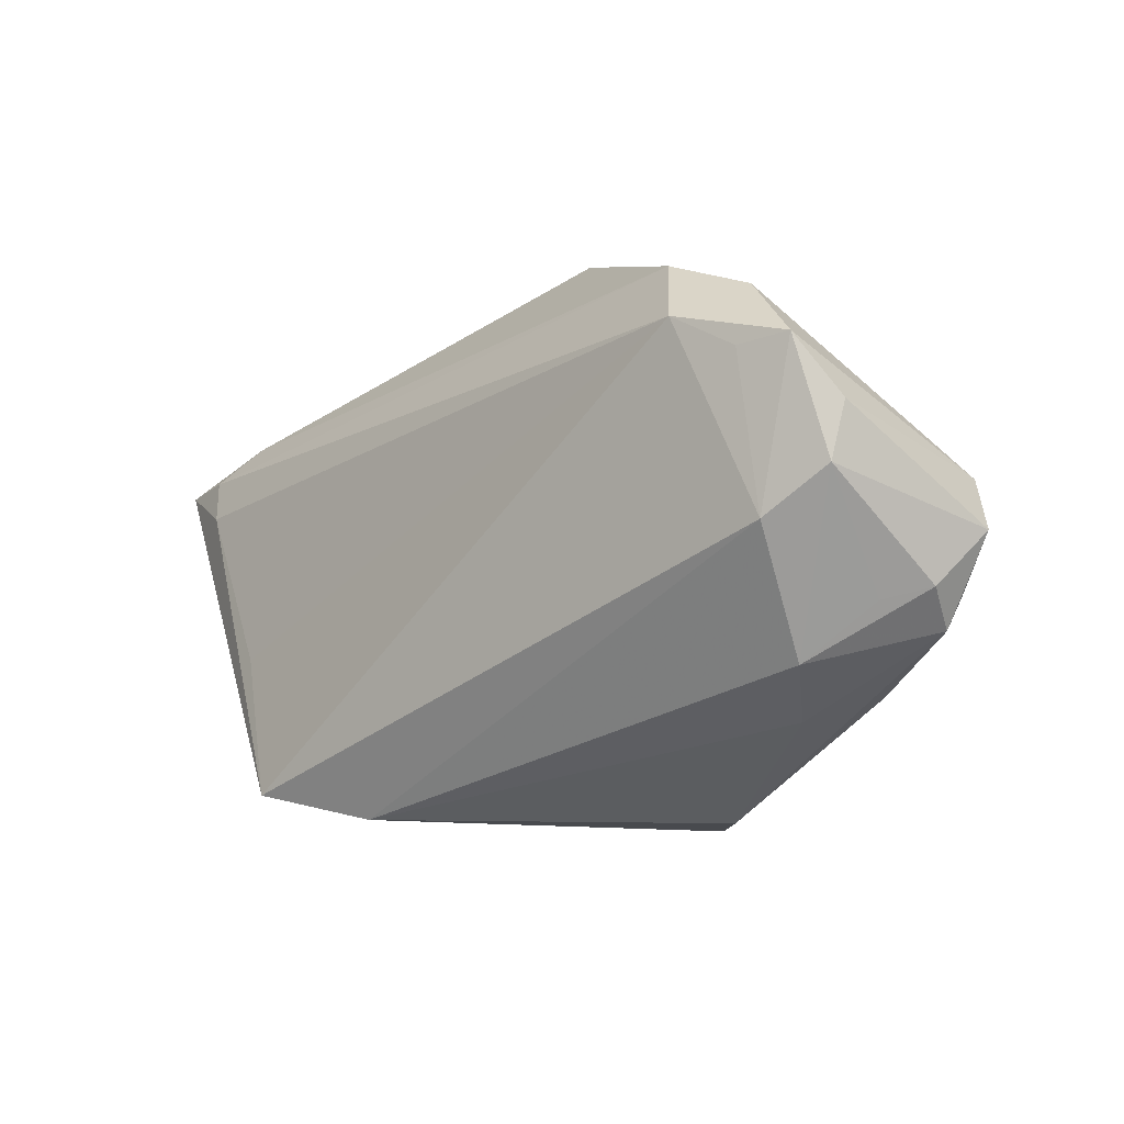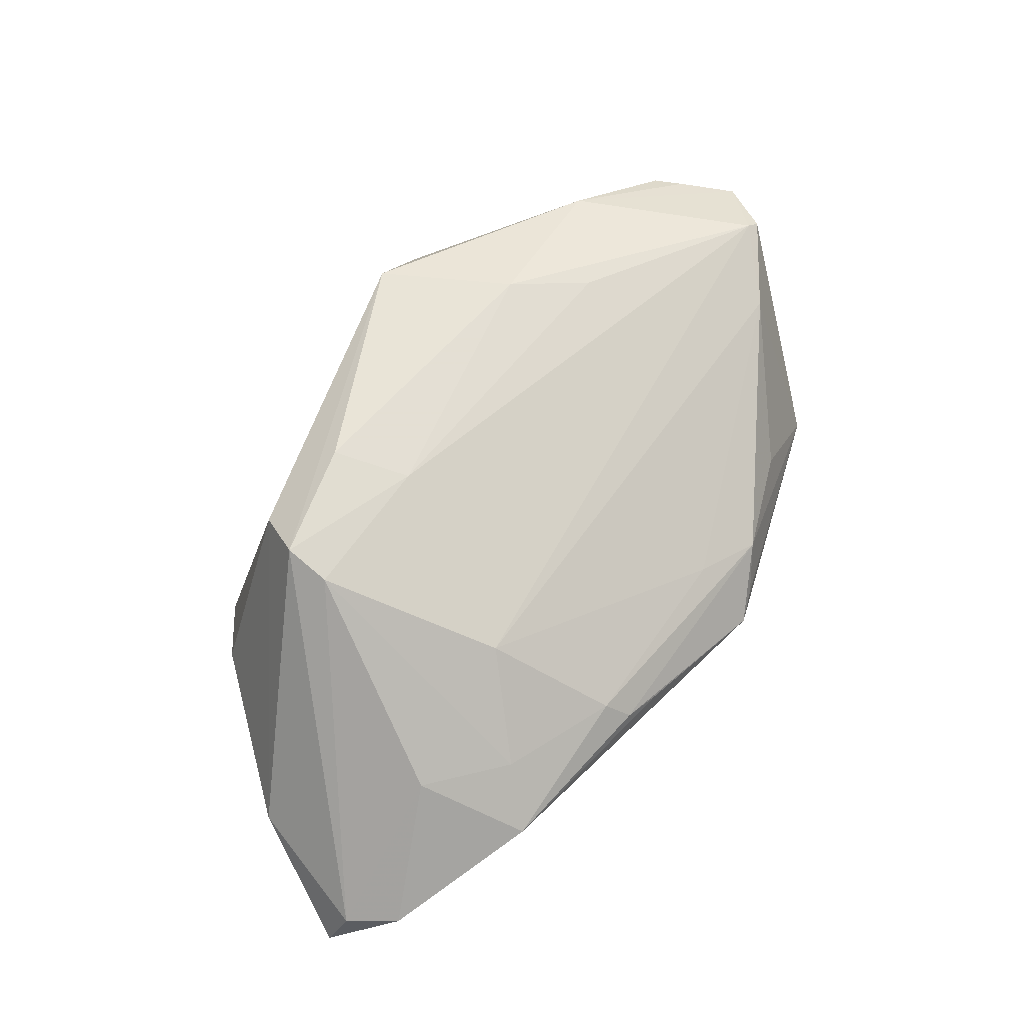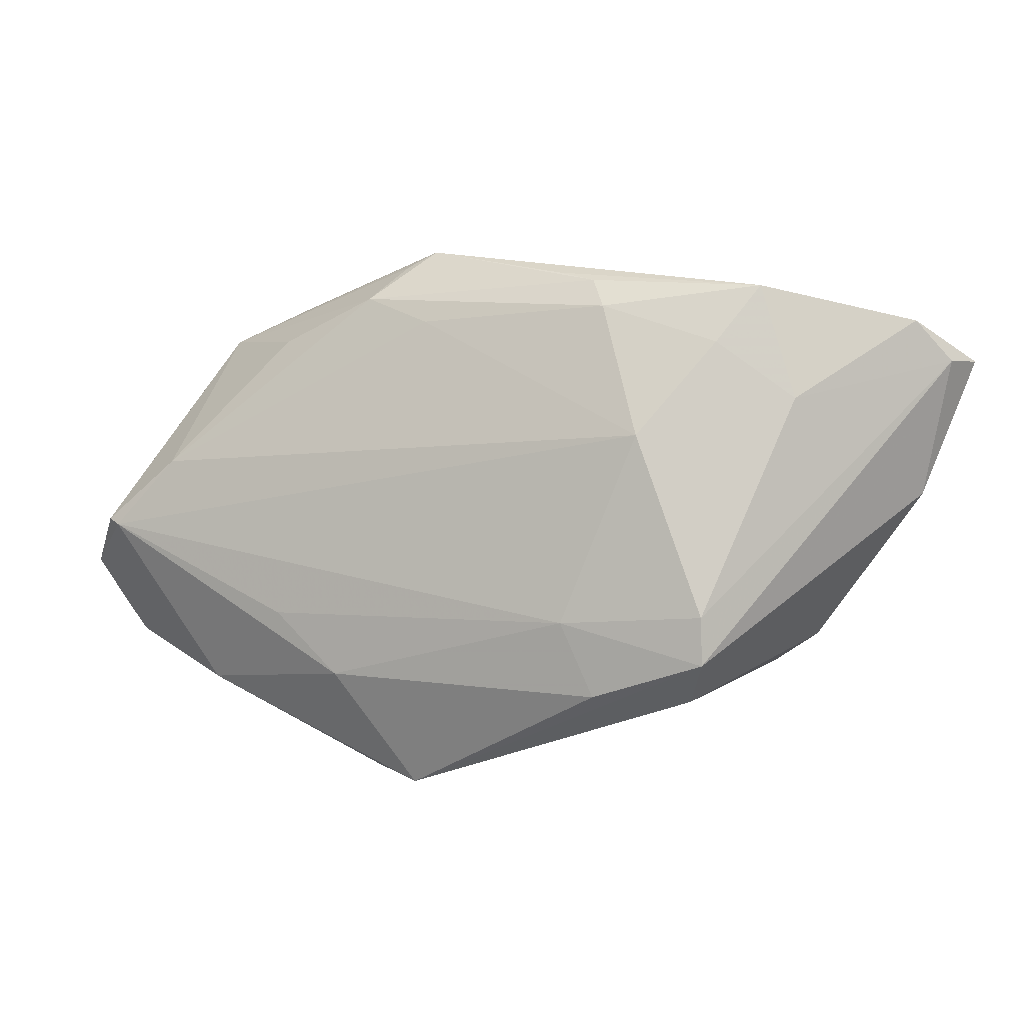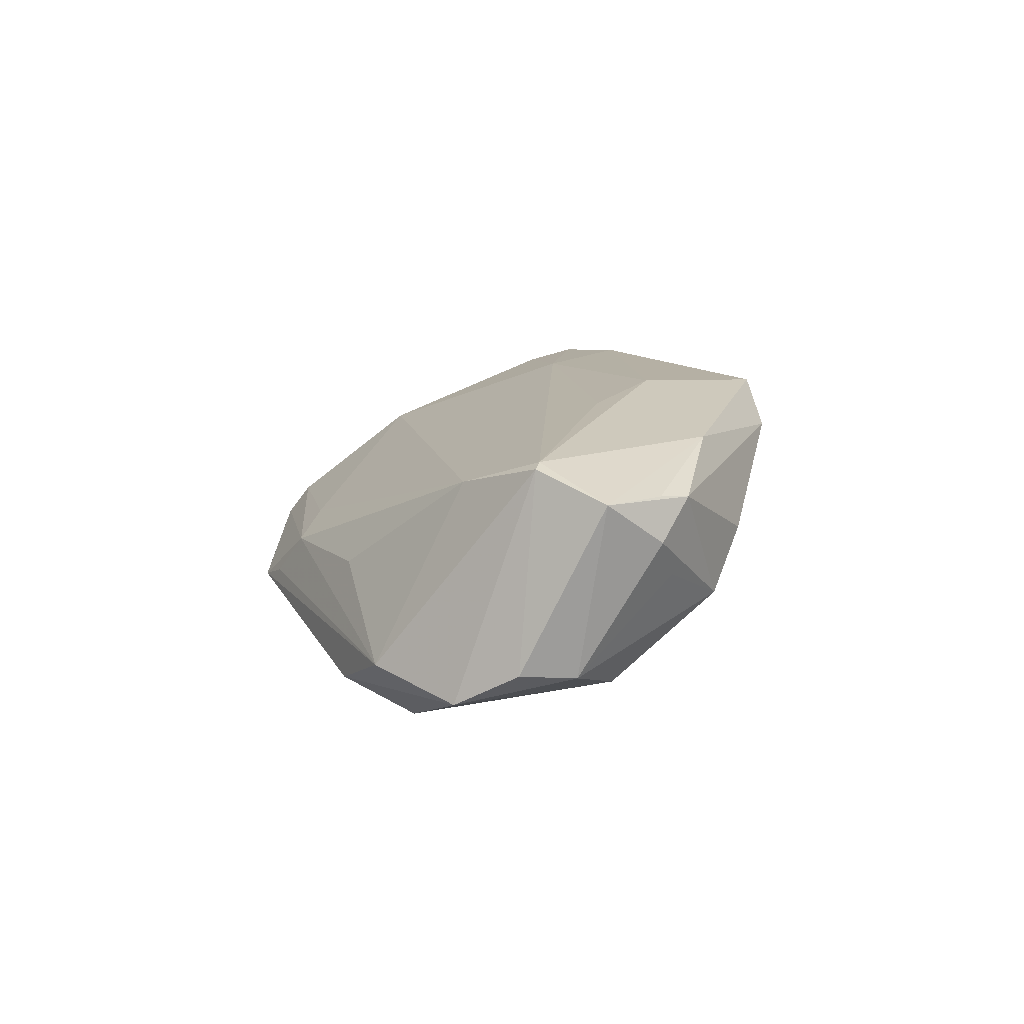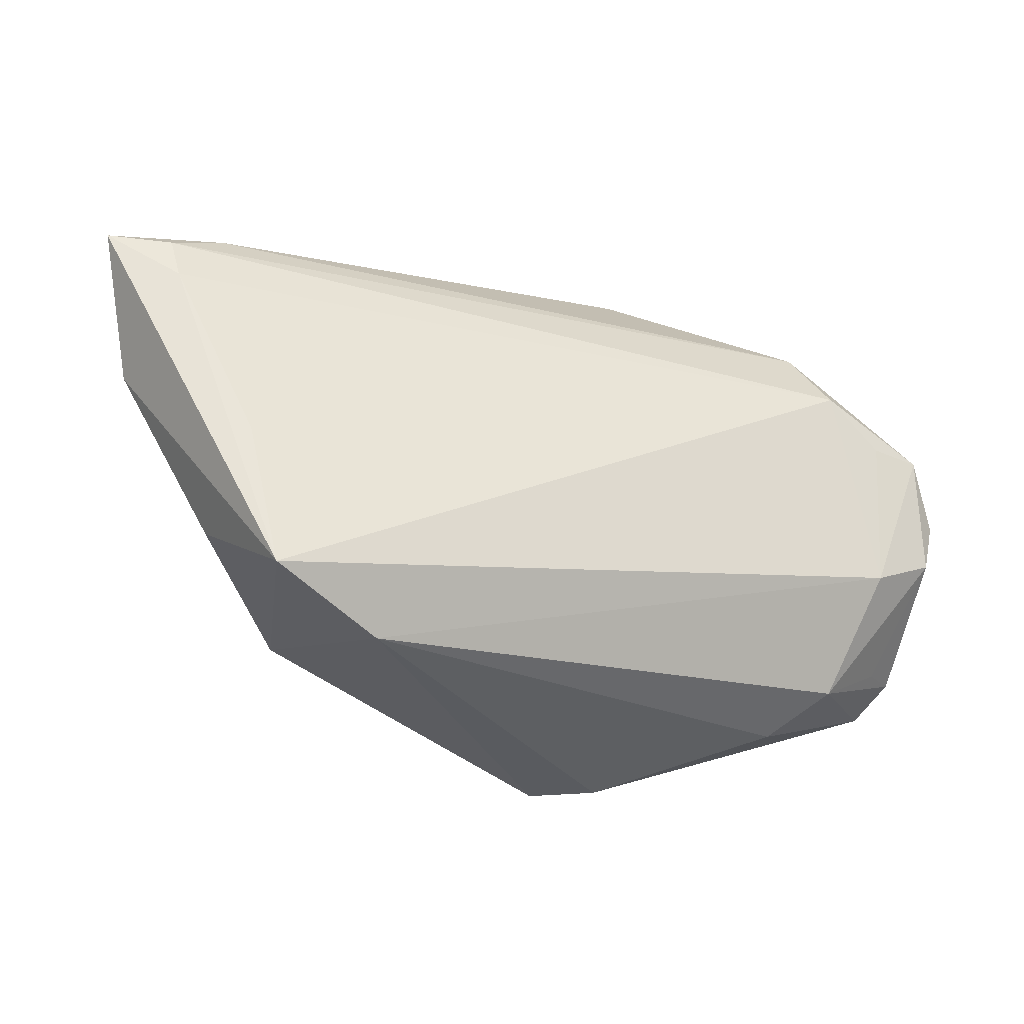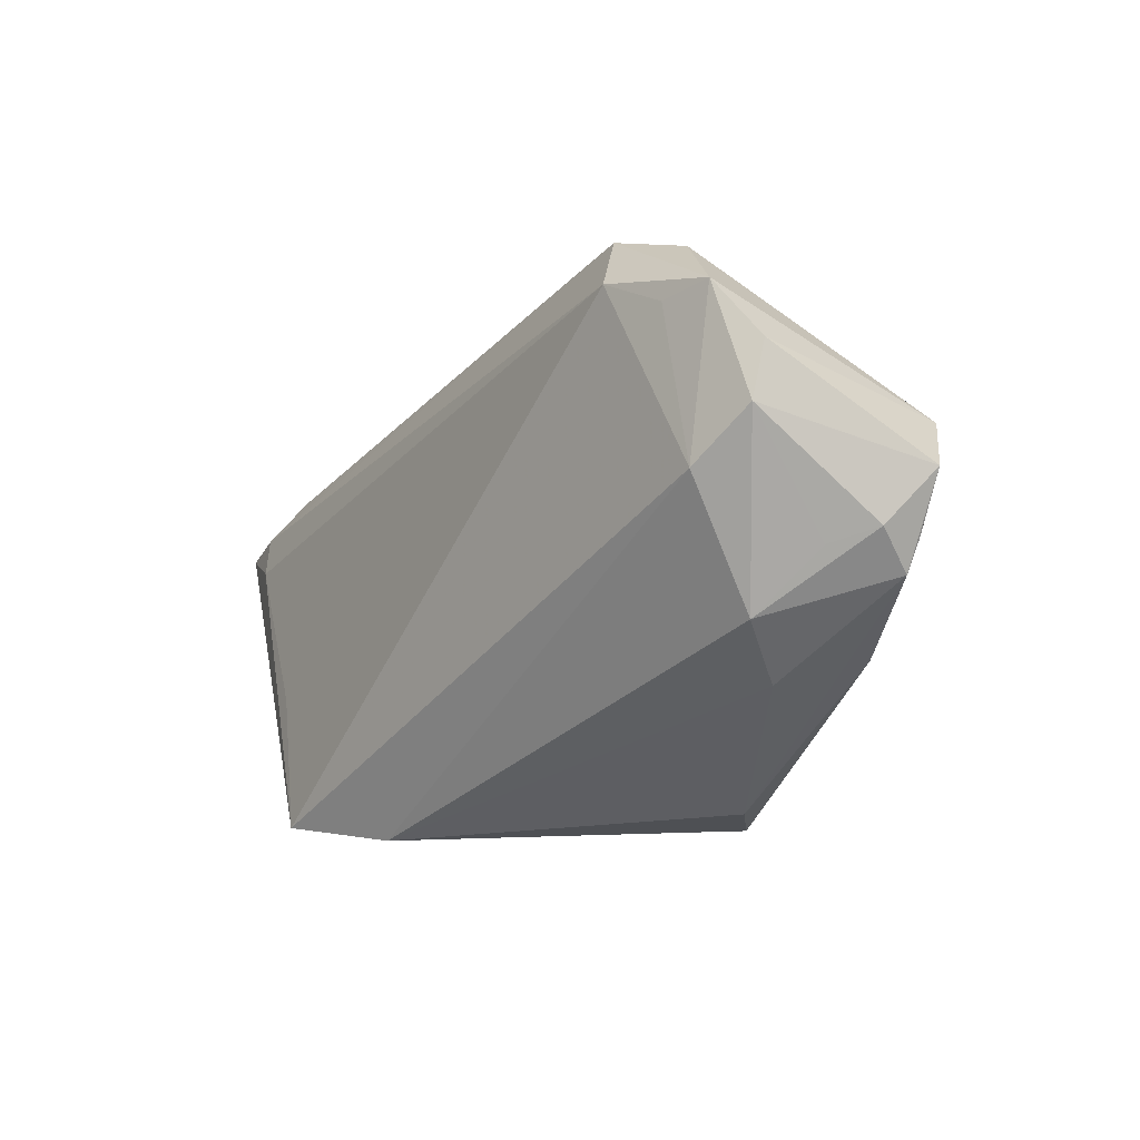
<metadata>
{"format":"obj","ext":"obj","renderer":"f3d","projection":"perspective","resolution":1024,"background":"white","views":[{"elev":-20.5,"azim":-129.2,"up":"+Y"},{"elev":61.8,"azim":134.5,"up":"+Z"},{"elev":21.0,"azim":19.3,"up":"+Y"},{"elev":10.3,"azim":-90.3,"up":"+Z"},{"elev":-35.0,"azim":167.5,"up":"+Y"},{"elev":-26.2,"azim":-118.7,"up":"+Y"}]}
</metadata>
<code>
v 0.05294 0.01965 -0.01792
v 0.02561 0.02504 0.002078
v -0.04774 -0.002605 0.014
v -0.05045 -0.006671 -0.008725
v -0.03691 0.01128 -0.01652
v 0.02863 -0.003003 0.01715
v 0.04644 0.02597 -0.01115
v 0.01673 -0.01371 0.01968
v 0.005174 0.03032 -0.002626
v 0.01806 -0.02849 -0.01298
v -0.04151 0.01532 -0.009593
v 0.03933 0.02242 -0.01651
v -0.04614 -0.01688 0.001614
v -0.04977 -0.01556 0.005713
v 0.02928 -0.008293 0.01856
v -0.03436 -0.02125 0.01482
v 0.04544 0.01916 -0.01884
v 0.04416 0.01382 -0.01968
v 0.05078 0.02106 -0.01252
v -0.04342 0.00645 -0.01385
v 0.01859 0.0155 0.01033
v -0.05203 -0.0004736 -0.008102
v -0.01512 0.0288 -0.004432
v -0.03275 -0.02555 0.004244
v 0.0294 0.03071 -0.003209
v -0.01039 0.02407 0.002114
v 0.03754 -0.01448 -0.0084
v 0.04633 0.02435 -0.01327
v -0.01185 0.03071 -0.005575
v -0.00625 -0.0296 0.01812
v 0.03506 0.01908 0.001686
v -0.04697 -0.01842 0.0102
v 0.03015 -0.02438 -0.01968
v -0.03869 -0.02229 -0.001997
v -0.0333 0.01944 -0.01317
v -0.01844 0.0257 0.0001362
v -0.04125 0.005506 0.01085
v -0.0491 -0.002212 0.01346
v -0.04885 -0.01534 0.01052
v 0.0273 -0.01469 0.01512
v -0.02428 -0.009922 0.01738
v -0.04908 0.006466 -0.01203
v -0.01614 -0.01613 0.0191
v 0.03413 -0.007162 -0.01968
v -0.01313 -0.03071 0.01342
v 0.01226 -0.005598 0.01824
v 0.009651 0.03007 -0.001529
v 0.04895 0.00512 -0.009599
v 0.01172 0.02785 0.001311
v -0.0299 0.01902 -0.0003371
v -0.04317 -0.01074 -0.01106
v -0.05294 -0.009552 0.0103
f 48 33 1
f 15 30 40
f 40 48 15
f 33 40 10
f 10 40 30
f 10 51 33
f 34 51 10
f 1 33 18
f 38 22 52
f 42 22 38
f 33 48 27
f 27 40 33
f 48 40 27
f 20 51 42
f 4 22 42
f 42 51 4
f 52 22 4
f 4 51 34
f 45 10 30
f 44 18 33
f 1 18 17
f 17 12 1
f 17 35 12
f 30 43 16
f 16 45 30
f 32 45 16
f 1 7 19
f 19 48 1
f 15 48 19
f 31 7 25
f 31 19 7
f 1 12 28
f 28 7 1
f 12 7 28
f 49 25 47
f 47 36 49
f 43 41 3
f 3 16 43
f 3 38 52
f 52 16 3
f 42 38 11
f 11 35 42
f 29 36 47
f 35 11 29
f 12 35 29
f 25 7 29
f 29 7 12
f 35 17 5
f 42 35 5
f 5 20 42
f 5 17 18
f 51 20 5
f 18 44 5
f 33 51 5
f 5 44 33
f 14 32 52
f 52 4 14
f 34 32 14
f 34 10 24
f 10 45 24
f 24 32 34
f 24 45 32
f 8 30 15
f 8 43 30
f 52 32 39
f 39 16 52
f 32 16 39
f 15 19 6
f 19 31 6
f 25 49 2
f 2 49 21
f 2 31 25
f 21 6 2
f 2 6 31
f 26 49 36
f 21 49 26
f 37 11 38
f 38 3 37
f 37 26 36
f 37 3 21
f 21 26 37
f 47 25 9
f 9 29 47
f 25 29 9
f 23 11 36
f 36 29 23
f 23 29 11
f 13 4 34
f 34 14 13
f 13 14 4
f 46 3 41
f 21 3 46
f 46 6 21
f 46 41 43
f 43 8 46
f 46 8 15
f 15 6 46
f 36 11 50
f 50 37 36
f 11 37 50

</code>
